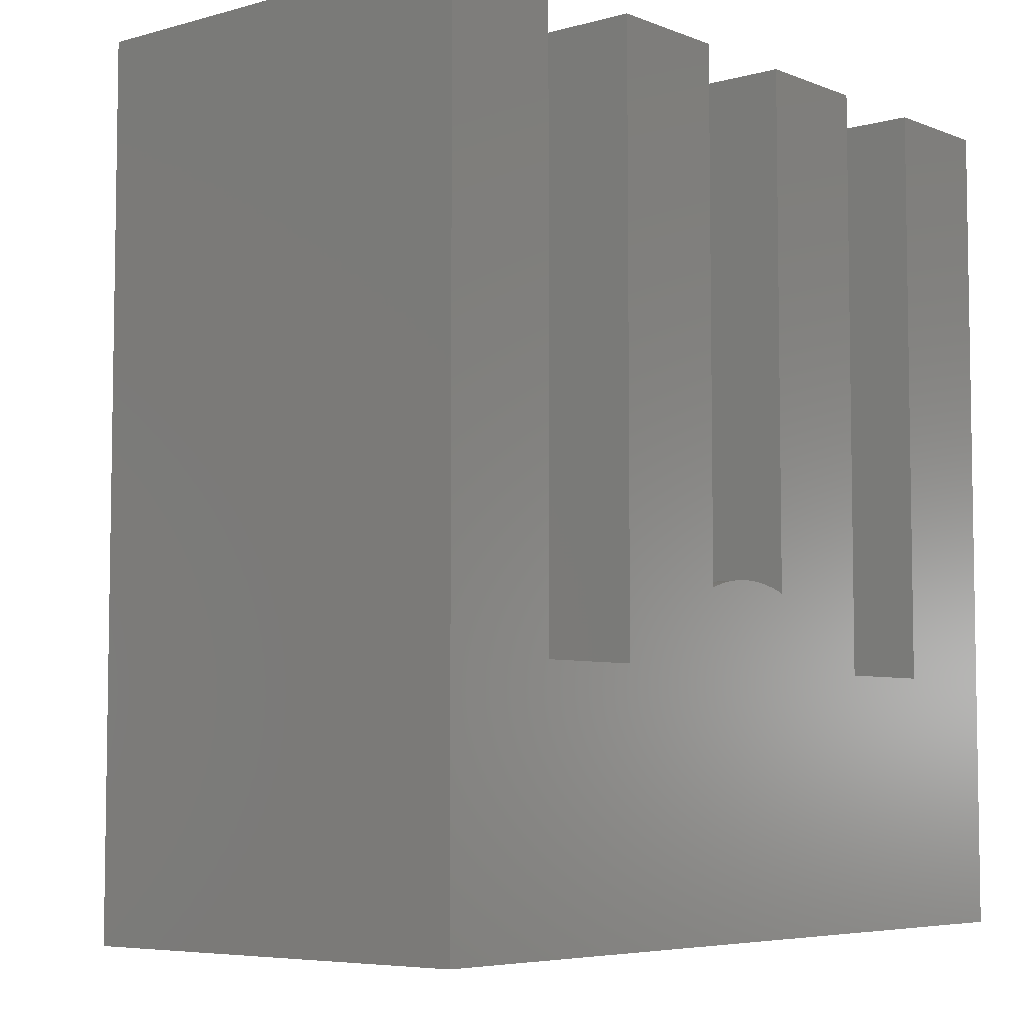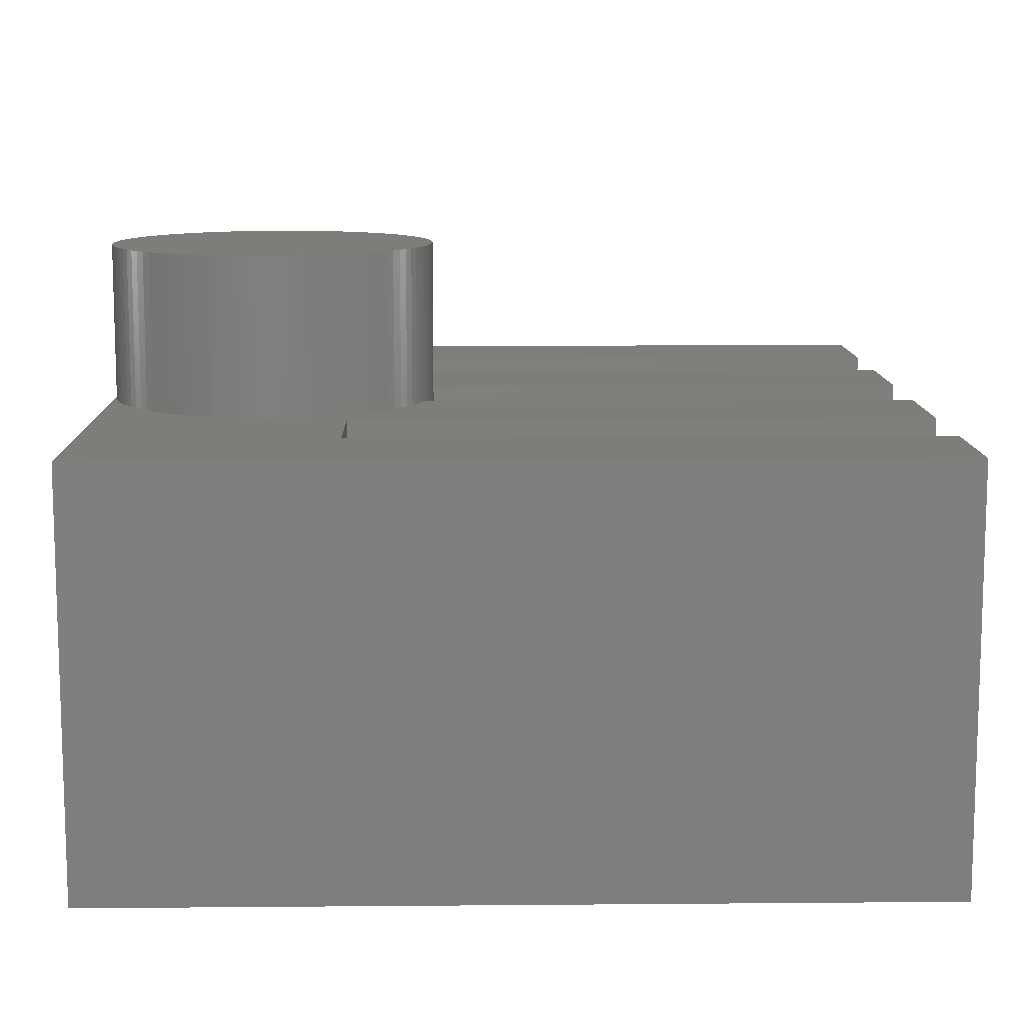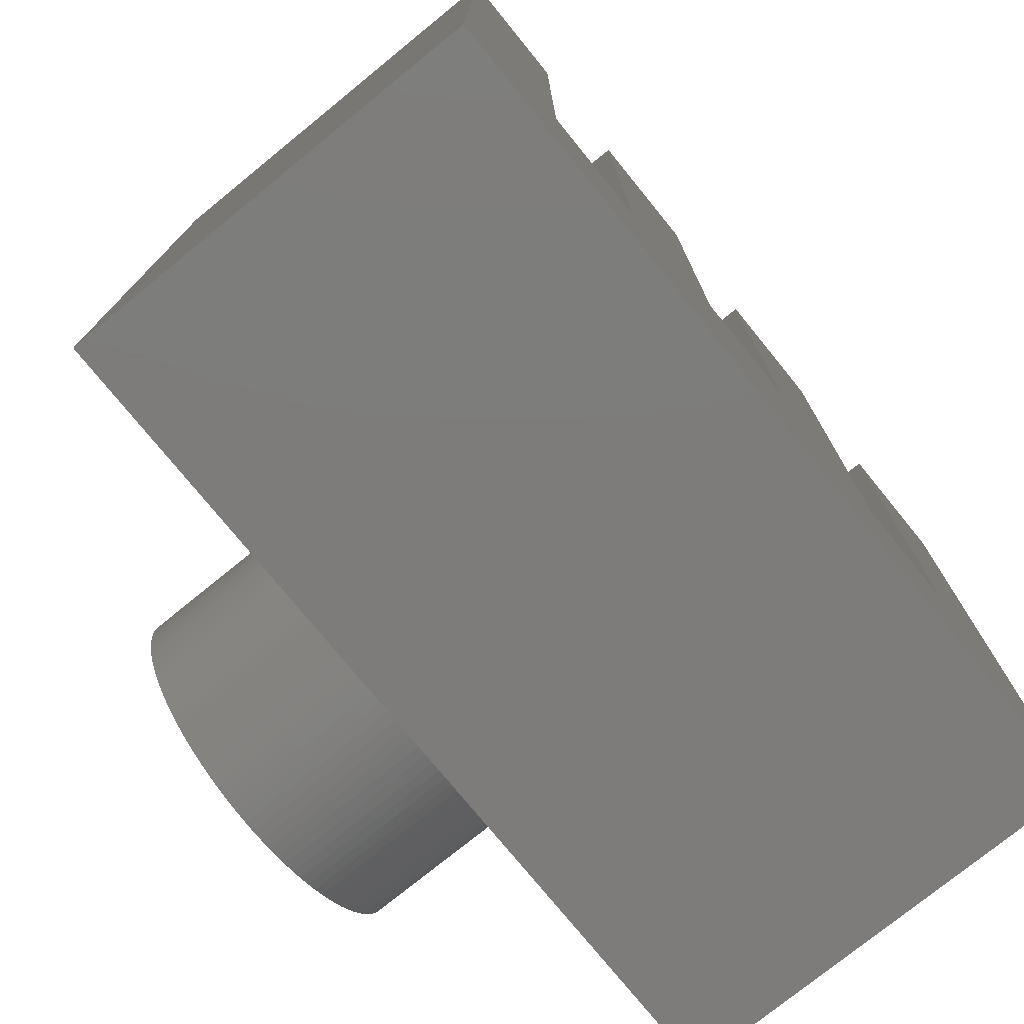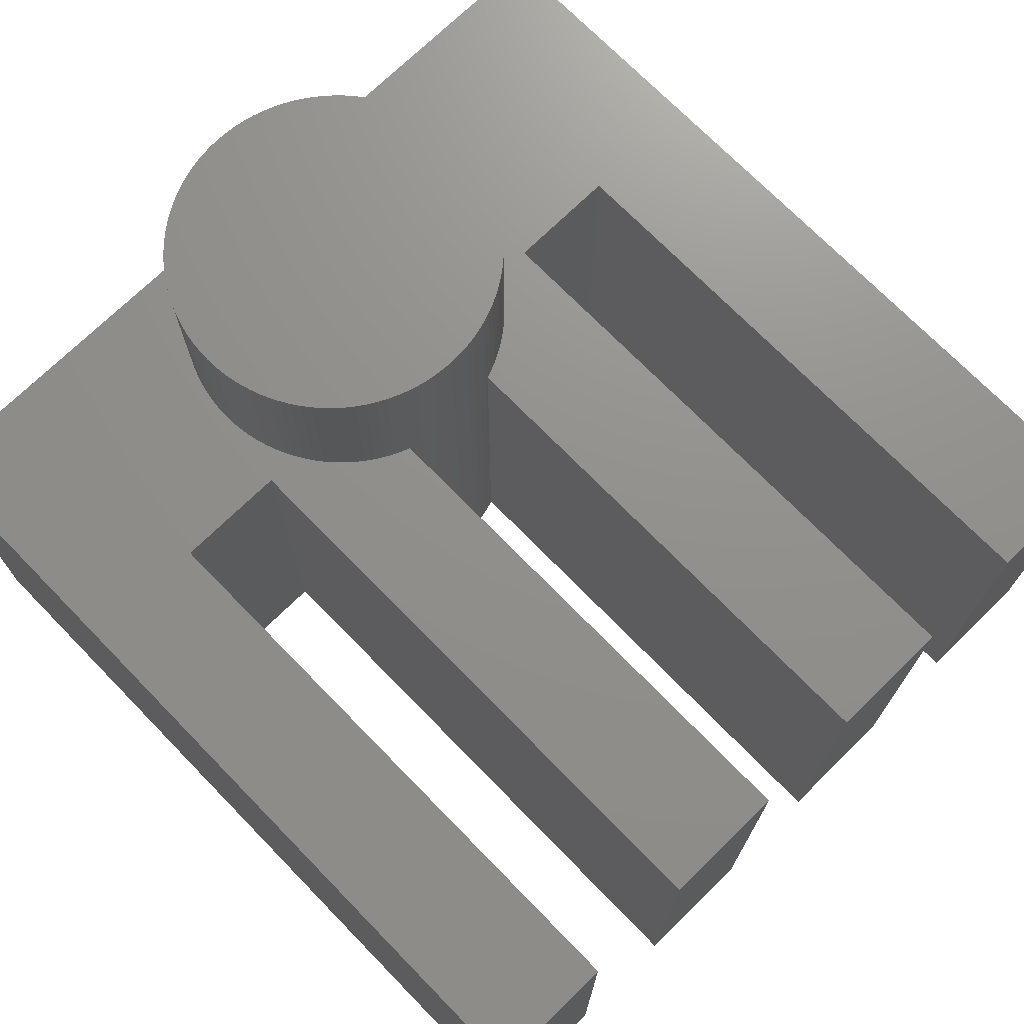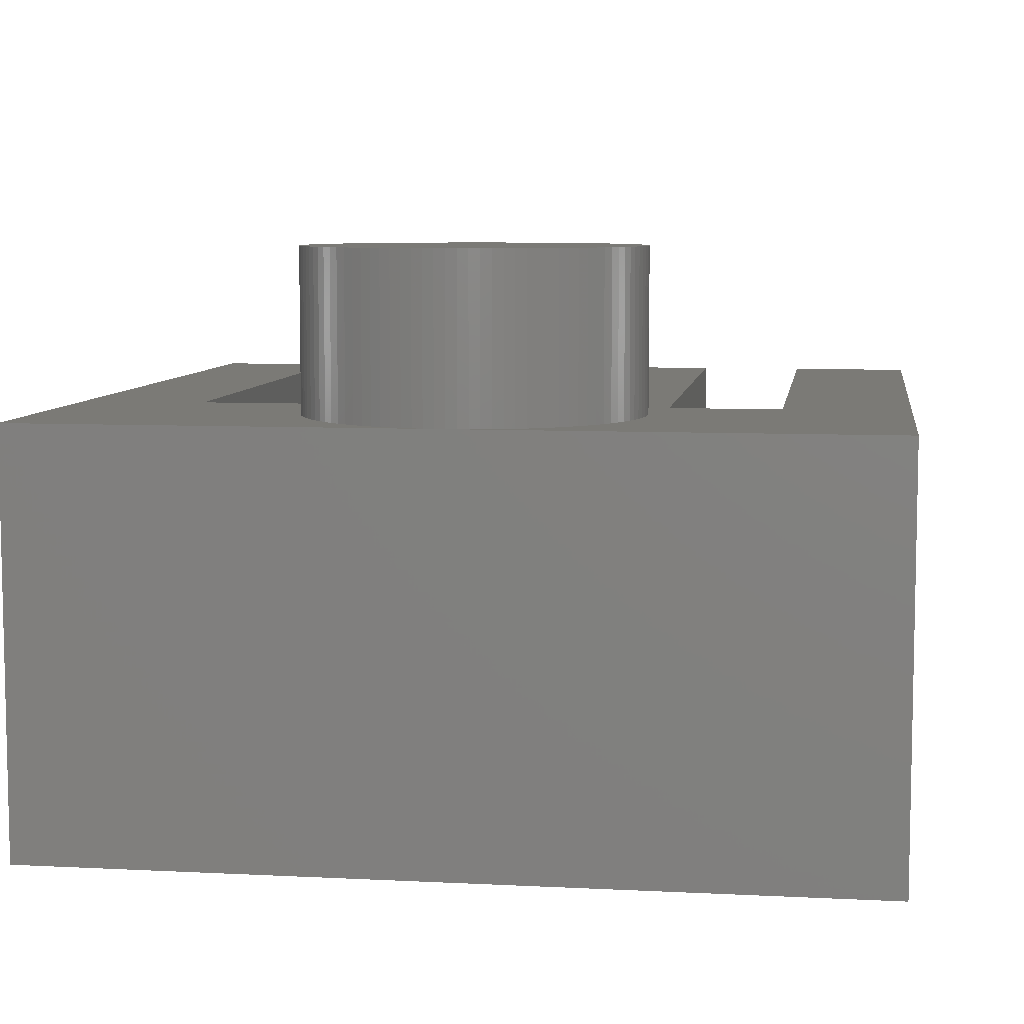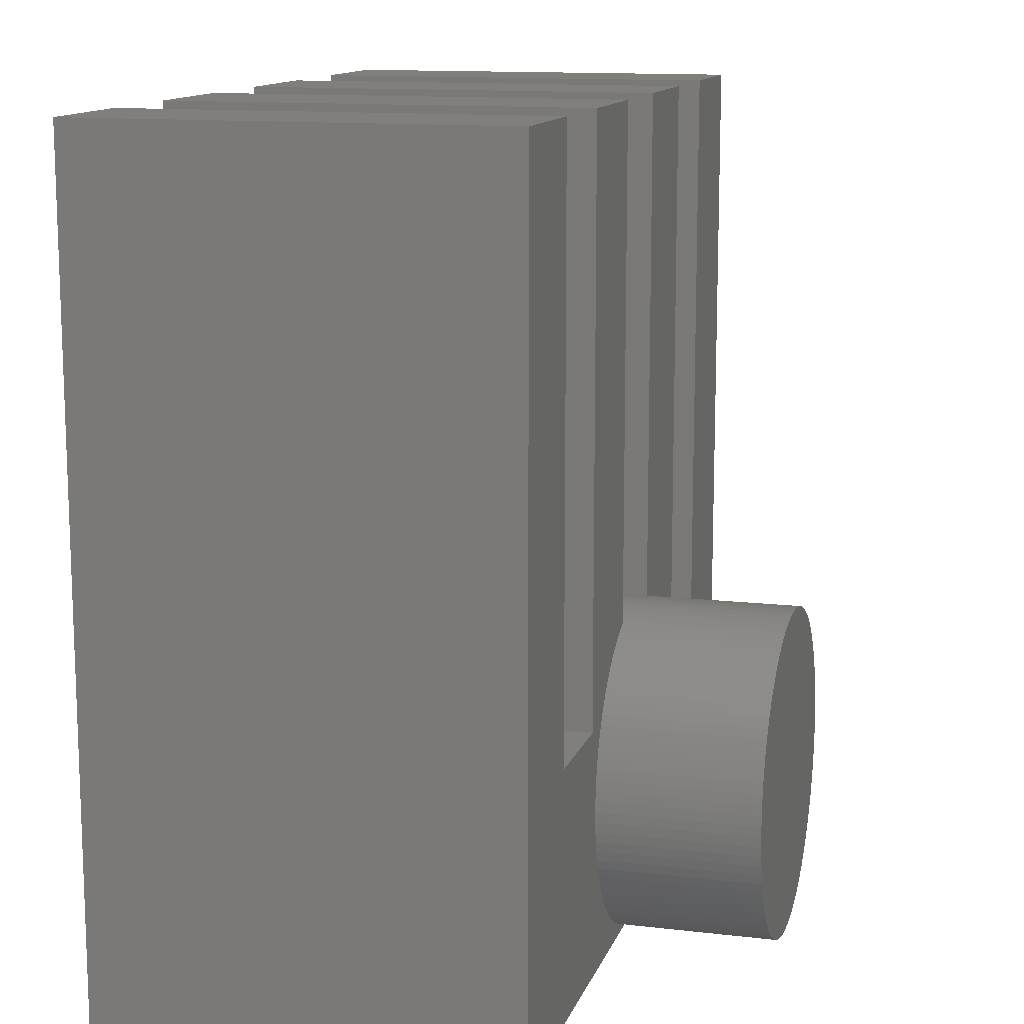
<metadata>
{"format":"stl","ext":"stl","renderer":"f3d","projection":"perspective","resolution":1024,"background":"white","views":[{"elev":-5.9,"azim":130.3,"up":"+Y"},{"elev":11.0,"azim":88.8,"up":"+Z"},{"elev":-76.1,"azim":129.1,"up":"+Y"},{"elev":72.3,"azim":135.7,"up":"+Z"},{"elev":7.4,"azim":8.2,"up":"+Z"},{"elev":12.8,"azim":-74.7,"up":"+Y"}]}
</metadata>
<code>
# stl→obj: 232 verts, 460 faces
v 0 0 0
v 0 20 10
v 0 20 0
v 0 0 10
v 12.55 7.082 10
v 14.33 6 10
v 14.33 20 10
v 13.99 4.251 10
v 14 4 10
v 13.97 4.501 10
v 13.93 4.75 10
v 13.87 4.995 10
v 13.8 5.236 10
v 13.72 5.473 10
v 13.62 5.703 10
v 13.51 5.927 10
v 13.38 6.143 10
v 13.24 6.351 10
v 13.08 6.55 10
v 12.92 6.738 10
v 12.74 6.916 10
v 12.35 7.236 10
v 12.14 7.377 10
v 11.93 7.505 10
v 11.7 7.619 10
v 11.47 7.719 10
v 11.33 7.769 10
v 11.33 20 10
v 17 6 10
v 20 20 10
v 17 20 10
v 20 0 10
v 13.99 3.749 10
v 13.97 3.499 10
v 13.93 3.25 10
v 13.87 3.005 10
v 13.8 2.764 10
v 13.72 2.527 10
v 13.62 2.297 10
v 13.51 2.073 10
v 13.38 1.857 10
v 13.24 1.649 10
v 13.08 1.45 10
v 12.92 1.262 10
v 12.74 1.084 10
v 12.55 0.9179 10
v 12.35 0.7639 10
v 12.14 0.6227 10
v 11.93 0.4948 10
v 11.7 0.3807 10
v 11.47 0.2809 10
v 11.24 0.1958 10
v 10.99 0.1257 10
v 10.75 0.07085 10
v 10.5 0.03154 10
v 10.25 0.007893 10
v 10 0 10
v 3 20 10
v 3 6 10
v 5.667 20 10
v 8.667 7.769 10
v 8.667 20 10
v 8.527 7.719 10
v 8.297 7.619 10
v 8.073 7.505 10
v 7.857 7.377 10
v 7.649 7.236 10
v 7.45 7.082 10
v 5.667 6 10
v 7.262 6.916 10
v 7.084 6.738 10
v 6.918 6.55 10
v 6.764 6.351 10
v 6.623 6.143 10
v 6.495 5.927 10
v 6.381 5.703 10
v 6.281 5.473 10
v 6.196 5.236 10
v 6.126 4.995 10
v 6.032 4.501 10
v 6.071 4.75 10
v 6.008 4.251 10
v 6 4 10
v 6.008 3.749 10
v 6.032 3.499 10
v 6.071 3.25 10
v 6.126 3.005 10
v 6.196 2.764 10
v 6.281 2.527 10
v 6.381 2.297 10
v 6.495 2.073 10
v 6.623 1.857 10
v 6.764 1.649 10
v 9.749 0.007893 10
v 9.499 0.03154 10
v 9.25 0.07085 10
v 9.005 0.1257 10
v 8.764 0.1958 10
v 8.527 0.2809 10
v 8.297 0.3807 10
v 8.073 0.4948 10
v 7.857 0.6227 10
v 7.649 0.7639 10
v 7.45 0.9179 10
v 7.262 1.084 10
v 7.084 1.262 10
v 6.918 1.45 10
v 3 20 0
v 3 6 0
v 20 0 0
v 17 6 0
v 20 20 0
v 14.33 6 0
v 11.33 7.769 0
v 14.33 20 0
v 5.667 6 0
v 8.667 7.769 0
v 10.99 7.874 0
v 11.24 7.804 0
v 10.75 7.929 0
v 10.5 7.968 0
v 10.25 7.992 0
v 10 8 0
v 9.749 7.992 0
v 9.499 7.968 0
v 9.25 7.929 0
v 9.005 7.874 0
v 8.764 7.804 0
v 5.667 20 0
v 17 20 0
v 11.33 20 0
v 8.667 20 0
v 8.297 7.619 13.85
v 8.527 7.719 13.85
v 6.281 5.473 13.85
v 6.196 5.236 13.85
v 6.381 2.297 13.85
v 6.495 2.073 13.85
v 13.93 4.75 13.85
v 13.87 4.995 13.85
v 13.8 5.236 13.85
v 13.24 6.351 13.85
v 13.08 6.55 13.85
v 11.7 7.619 13.85
v 11.93 7.505 13.85
v 6.008 4.251 13.85
v 6 4 13.85
v 7.45 7.082 13.85
v 7.649 7.236 13.85
v 12.92 1.262 13.85
v 13.08 1.45 13.85
v 11.24 0.1958 13.85
v 10.99 0.1257 13.85
v 12.74 1.084 13.85
v 10 0 13.85
v 9.749 0.007893 13.85
v 8.073 0.4948 13.85
v 7.857 0.6227 13.85
v 13.72 5.473 13.85
v 13.62 5.703 13.85
v 13.51 5.927 13.85
v 12.92 6.738 13.85
v 12.74 6.916 13.85
v 9.749 7.992 13.85
v 10 8 13.85
v 12.14 7.377 13.85
v 12.35 7.236 13.85
v 11.47 7.719 13.85
v 11.24 7.804 13.85
v 10.5 7.968 13.85
v 10.75 7.929 13.85
v 10.25 7.992 13.85
v 6.071 4.75 13.85
v 6.032 4.501 13.85
v 6.918 6.55 13.85
v 6.764 6.351 13.85
v 6.381 5.703 13.85
v 9.25 7.929 13.85
v 9.499 7.968 13.85
v 8.764 7.804 13.85
v 9.005 7.874 13.85
v 8.073 7.505 13.85
v 7.262 6.916 13.85
v 7.084 6.738 13.85
v 14 4 13.85
v 13.99 4.251 13.85
v 10.75 0.07085 13.85
v 11.93 0.4948 13.85
v 11.7 0.3807 13.85
v 9.499 0.03154 13.85
v 9.25 0.07085 13.85
v 8.764 0.1958 13.85
v 8.527 0.2809 13.85
v 6.032 3.499 13.85
v 6.071 3.25 13.85
v 13.97 4.501 13.85
v 13.38 6.143 13.85
v 12.55 7.082 13.85
v 10.99 7.874 13.85
v 6.008 3.749 13.85
v 6.126 4.995 13.85
v 6.495 5.927 13.85
v 6.623 6.143 13.85
v 7.857 7.377 13.85
v 10.5 0.03154 13.85
v 10.25 0.007893 13.85
v 13.93 3.25 13.85
v 13.97 3.499 13.85
v 13.8 2.764 13.85
v 13.87 3.005 13.85
v 13.72 2.527 13.85
v 13.24 1.649 13.85
v 13.38 1.857 13.85
v 11.47 0.2809 13.85
v 12.55 0.9179 13.85
v 12.35 0.7639 13.85
v 12.14 0.6227 13.85
v 9.005 0.1257 13.85
v 8.297 0.3807 13.85
v 7.649 0.7639 13.85
v 7.45 0.9179 13.85
v 7.262 1.084 13.85
v 6.126 3.005 13.85
v 6.281 2.527 13.85
v 6.196 2.764 13.85
v 6.623 1.857 13.85
v 7.084 1.262 13.85
v 6.764 1.649 13.85
v 6.918 1.45 13.85
v 13.99 3.749 13.85
v 13.62 2.297 13.85
v 13.51 2.073 13.85
f 1 2 3
f 2 1 4
f 5 6 7
f 6 8 9
f 6 10 8
f 6 11 10
f 6 12 11
f 6 13 12
f 6 14 13
f 6 15 14
f 6 16 15
f 6 17 16
f 6 18 17
f 6 19 18
f 6 20 19
f 6 21 20
f 6 5 21
f 7 22 5
f 7 23 22
f 7 24 23
f 7 25 24
f 7 26 25
f 27 7 28
f 7 27 26
f 29 30 31
f 30 29 32
f 9 29 6
f 33 29 9
f 34 29 33
f 35 29 34
f 29 35 32
f 36 32 35
f 37 32 36
f 38 32 37
f 39 32 38
f 40 32 39
f 41 32 40
f 42 32 41
f 43 32 42
f 44 32 43
f 45 32 44
f 46 32 45
f 47 32 46
f 48 32 47
f 49 32 48
f 50 32 49
f 51 32 50
f 52 32 51
f 53 32 52
f 54 32 53
f 55 32 54
f 56 32 55
f 32 56 57
f 58 2 59
f 60 61 62
f 61 60 63
f 63 60 64
f 64 60 65
f 65 60 66
f 66 60 67
f 67 60 68
f 69 68 60
f 68 69 70
f 70 69 71
f 71 69 72
f 72 69 73
f 73 69 74
f 75 69 76
f 76 69 77
f 77 69 78
f 78 69 79
f 59 80 69
f 81 69 80
f 79 69 81
f 74 69 75
f 80 59 82
f 82 59 83
f 83 59 84
f 84 59 85
f 59 86 85
f 4 86 59
f 86 4 87
f 87 4 88
f 88 4 89
f 89 4 90
f 90 4 91
f 91 4 92
f 92 4 93
f 94 4 57
f 95 4 94
f 96 4 95
f 97 4 96
f 98 4 97
f 99 4 98
f 100 4 99
f 101 4 100
f 102 4 101
f 103 4 102
f 104 4 103
f 105 4 104
f 106 4 105
f 107 4 106
f 93 4 107
f 4 59 2
f 59 108 58
f 108 59 109
f 110 111 112
f 110 113 111
f 113 114 115
f 116 113 110
f 113 116 114
f 117 114 116
f 118 114 117
f 114 118 119
f 118 117 120
f 120 117 121
f 121 117 122
f 122 117 123
f 123 117 124
f 124 117 125
f 126 117 127
f 127 117 128
f 129 117 116
f 125 117 126
f 1 116 110
f 116 1 109
f 3 109 1
f 109 3 108
f 112 111 130
f 115 114 131
f 117 129 132
f 116 59 69
f 59 116 109
f 111 6 29
f 6 111 113
f 108 2 58
f 2 108 3
f 116 60 129
f 60 116 69
f 61 132 62
f 132 61 117
f 132 60 62
f 60 132 129
f 114 28 131
f 28 114 27
f 6 115 7
f 115 6 113
f 115 28 7
f 28 115 131
f 111 31 130
f 31 111 29
f 32 112 30
f 112 32 110
f 112 31 30
f 31 112 130
f 1 57 4
f 110 57 1
f 57 110 32
f 63 133 134
f 133 63 64
f 78 135 77
f 135 78 136
f 91 137 90
f 137 91 138
f 139 12 140
f 12 139 11
f 140 13 141
f 13 140 12
f 142 19 143
f 19 142 18
f 24 144 145
f 144 24 25
f 83 146 82
f 146 83 147
f 67 148 149
f 148 67 68
f 150 43 151
f 43 150 44
f 53 152 153
f 152 53 52
f 154 44 150
f 44 154 45
f 94 155 156
f 155 94 57
f 102 157 158
f 157 102 101
f 159 15 160
f 15 159 14
f 160 16 161
f 16 160 15
f 162 21 163
f 21 162 20
f 123 164 165
f 164 123 124
f 22 166 167
f 166 22 23
f 27 168 26
f 168 27 169
f 119 27 114
f 27 119 169
f 120 170 171
f 170 120 121
f 122 165 172
f 165 122 123
f 80 173 81
f 173 80 174
f 73 175 72
f 175 73 176
f 77 177 76
f 177 77 135
f 125 178 179
f 178 125 126
f 180 61 134
f 128 61 180
f 61 128 117
f 134 61 63
f 126 181 178
f 181 126 127
f 64 182 133
f 182 64 65
f 71 183 70
f 183 71 184
f 185 8 186
f 8 185 9
f 54 153 187
f 153 54 53
f 50 188 189
f 188 50 49
f 96 190 191
f 190 96 95
f 95 156 190
f 156 95 94
f 99 192 193
f 192 99 98
f 86 194 85
f 194 86 195
f 186 10 196
f 10 186 8
f 196 11 139
f 11 196 10
f 141 14 159
f 14 141 13
f 161 17 197
f 17 161 16
f 197 18 142
f 18 197 17
f 143 20 162
f 20 143 19
f 21 198 163
f 198 21 5
f 23 145 166
f 145 23 24
f 5 167 198
f 167 5 22
f 25 168 144
f 168 25 26
f 119 199 169
f 199 119 118
f 118 171 199
f 171 118 120
f 121 172 170
f 172 121 122
f 84 147 83
f 147 84 200
f 79 136 78
f 136 79 201
f 82 174 80
f 174 82 146
f 81 201 79
f 201 81 173
f 76 202 75
f 202 76 177
f 74 176 73
f 176 74 203
f 72 184 71
f 184 72 175
f 75 203 74
f 203 75 202
f 127 180 181
f 180 127 128
f 124 179 164
f 179 124 125
f 65 204 182
f 204 65 66
f 66 149 204
f 149 66 67
f 68 183 148
f 183 68 70
f 56 205 206
f 205 56 55
f 207 34 208
f 34 207 35
f 209 36 210
f 36 209 37
f 211 37 209
f 37 211 38
f 212 41 213
f 41 212 42
f 55 187 205
f 187 55 54
f 51 189 214
f 189 51 50
f 47 215 216
f 215 47 46
f 49 217 188
f 217 49 48
f 48 216 217
f 216 48 47
f 57 206 155
f 206 57 56
f 98 218 192
f 218 98 97
f 101 219 157
f 219 101 100
f 103 158 220
f 158 103 102
f 105 221 222
f 221 105 104
f 87 195 86
f 195 87 223
f 85 200 84
f 200 85 194
f 90 224 89
f 224 90 137
f 88 223 87
f 223 88 225
f 92 138 91
f 138 92 226
f 105 227 106
f 227 105 222
f 107 228 93
f 228 107 229
f 106 229 107
f 229 106 227
f 186 230 185
f 196 230 186
f 196 208 230
f 139 208 196
f 139 207 208
f 140 207 139
f 140 210 207
f 141 210 140
f 141 209 210
f 159 209 141
f 159 211 209
f 160 211 159
f 160 231 211
f 161 231 160
f 161 232 231
f 197 232 161
f 197 213 232
f 142 213 197
f 142 212 213
f 143 212 142
f 143 151 212
f 162 151 143
f 162 150 151
f 163 150 162
f 163 154 150
f 198 154 163
f 198 215 154
f 167 215 198
f 167 216 215
f 166 216 167
f 166 217 216
f 145 217 166
f 145 188 217
f 144 188 145
f 144 189 188
f 168 189 144
f 168 214 189
f 169 214 168
f 169 152 214
f 199 152 169
f 199 153 152
f 171 153 199
f 171 187 153
f 170 187 171
f 170 205 187
f 172 205 170
f 172 206 205
f 165 206 172
f 165 155 206
f 164 155 165
f 164 156 155
f 179 156 164
f 179 190 156
f 178 190 179
f 178 191 190
f 181 191 178
f 181 218 191
f 180 218 181
f 180 192 218
f 134 192 180
f 134 193 192
f 133 193 134
f 133 219 193
f 182 219 133
f 182 157 219
f 204 157 182
f 204 158 157
f 149 158 204
f 149 220 158
f 148 220 149
f 148 221 220
f 183 221 148
f 183 222 221
f 184 222 183
f 184 227 222
f 175 227 184
f 175 229 227
f 176 229 175
f 176 228 229
f 203 228 176
f 203 226 228
f 202 226 203
f 202 138 226
f 177 138 202
f 177 137 138
f 135 137 177
f 135 224 137
f 136 224 135
f 136 225 224
f 201 225 136
f 201 223 225
f 173 223 201
f 173 195 223
f 174 195 173
f 174 194 195
f 146 194 174
f 146 200 194
f 200 146 147
f 230 9 185
f 9 230 33
f 210 35 207
f 35 210 36
f 52 214 152
f 214 52 51
f 46 154 215
f 154 46 45
f 97 191 218
f 191 97 96
f 100 193 219
f 193 100 99
f 104 220 221
f 220 104 103
f 89 225 88
f 225 89 224
f 93 226 92
f 226 93 228
f 208 33 230
f 33 208 34
f 232 39 231
f 39 232 40
f 151 42 212
f 42 151 43
f 213 40 232
f 40 213 41
f 231 38 211
f 38 231 39

</code>
